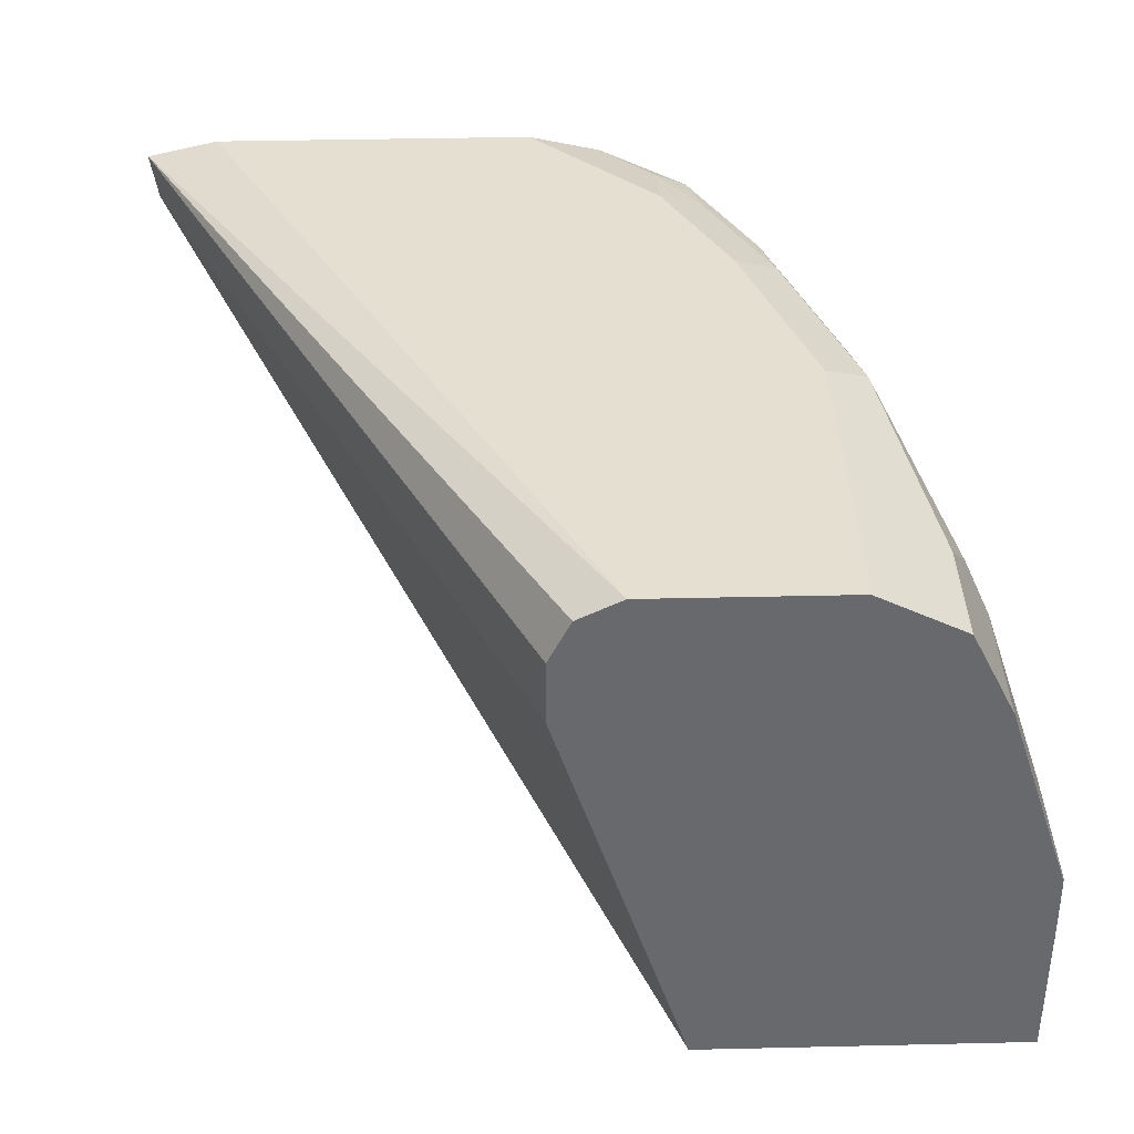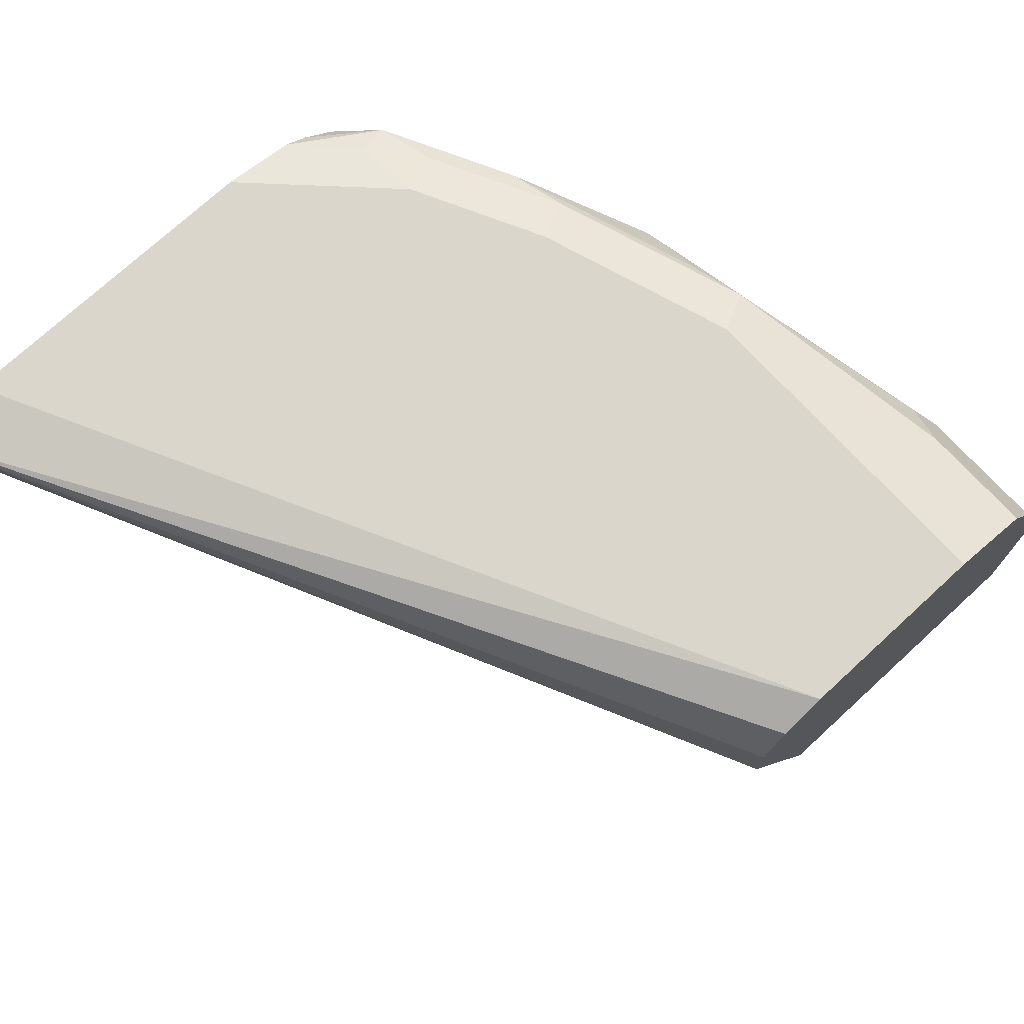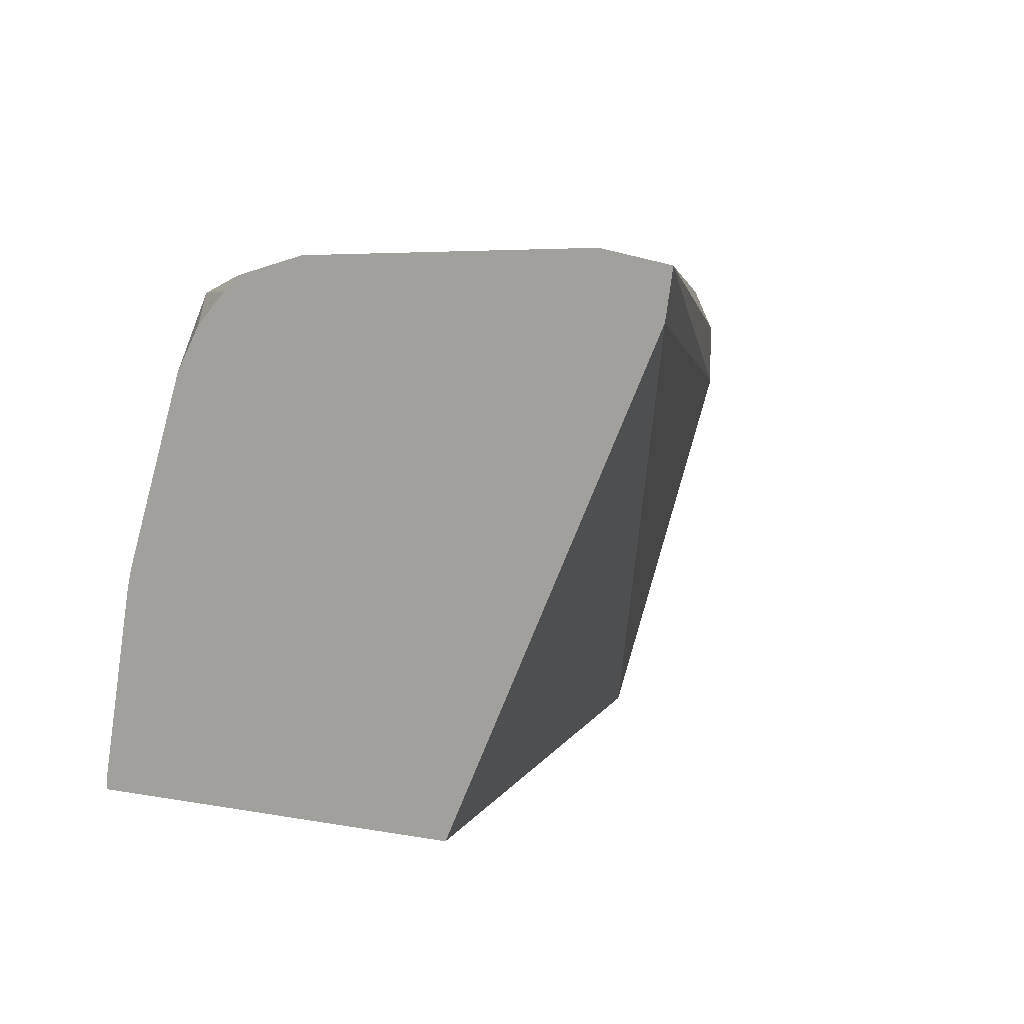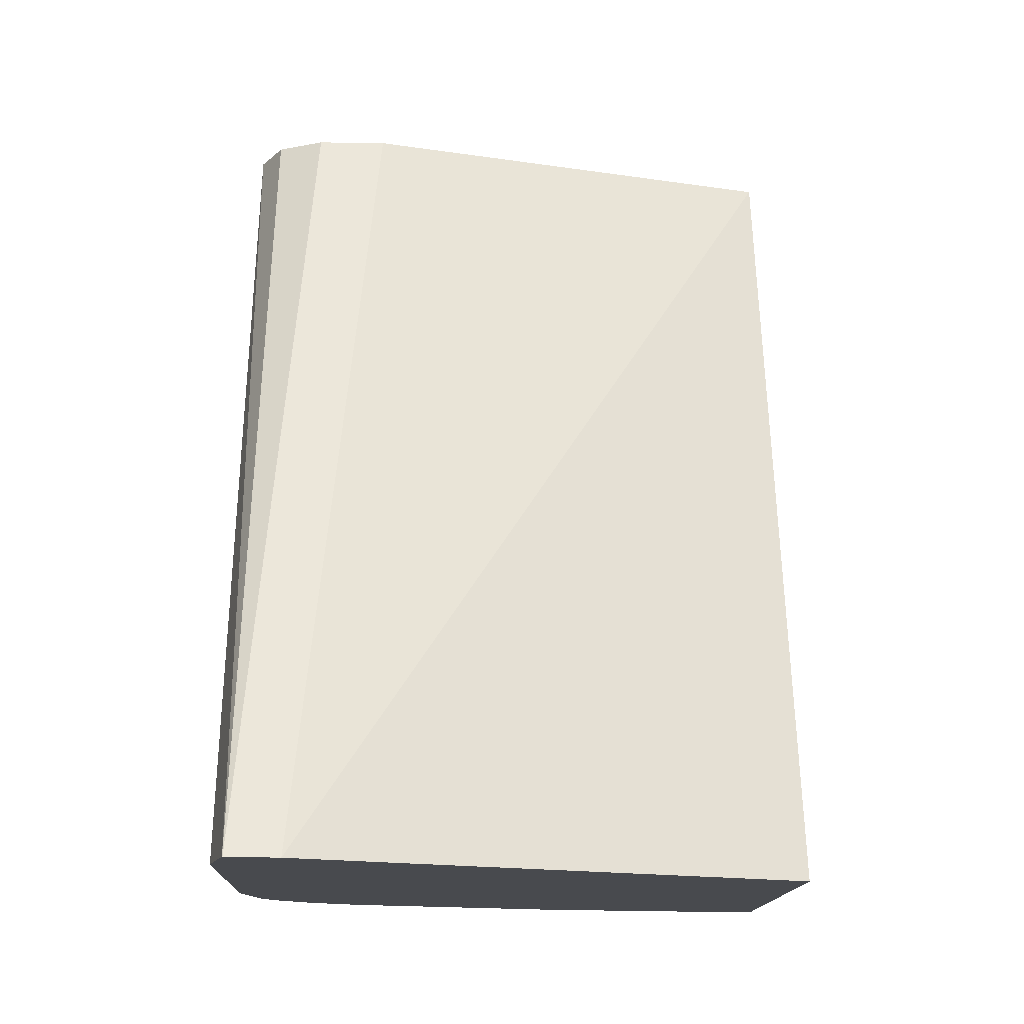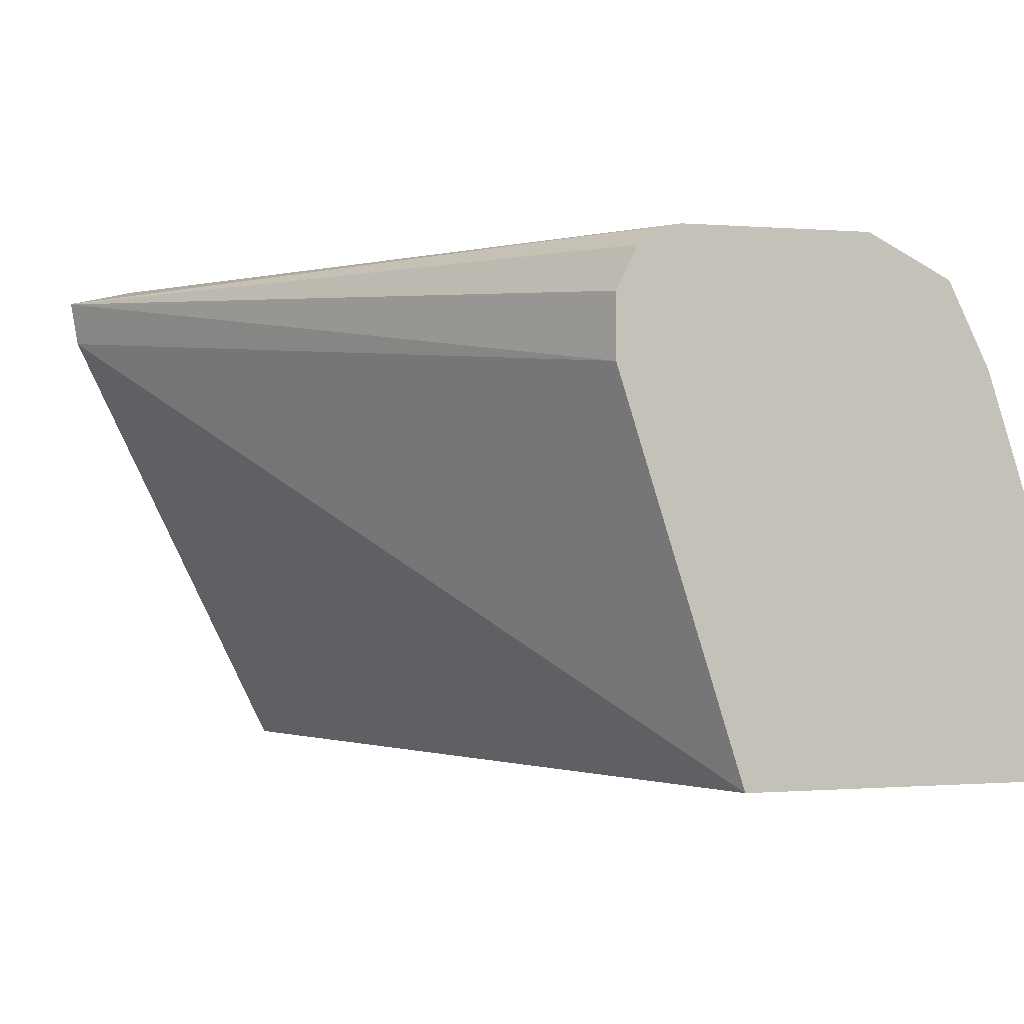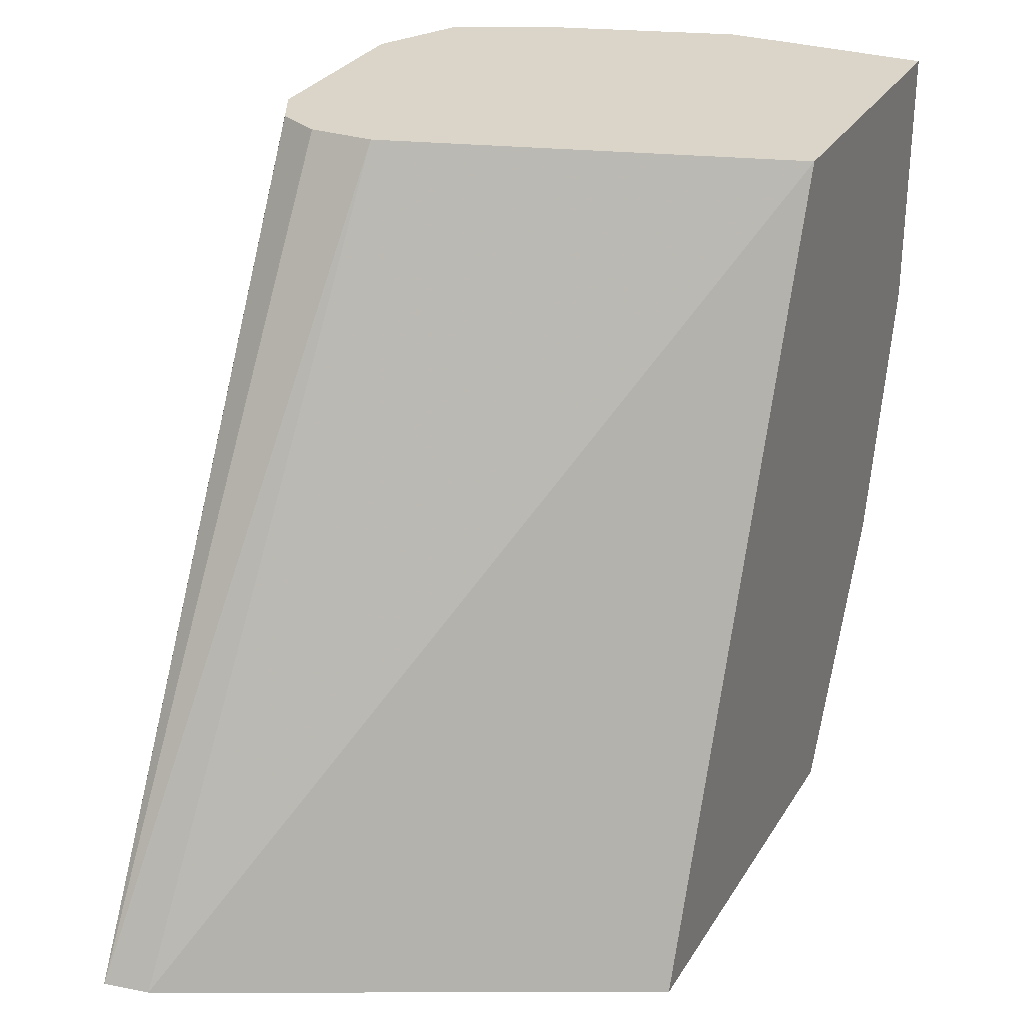
<metadata>
{"format":"obj","ext":"obj","renderer":"f3d","projection":"perspective","resolution":1024,"background":"white","views":[{"elev":37.5,"azim":-1.7,"up":"+Y"},{"elev":73.5,"azim":-42.6,"up":"+Y"},{"elev":4.5,"azim":-146.0,"up":"+Y"},{"elev":-13.3,"azim":-91.9,"up":"+Z"},{"elev":-0.4,"azim":-18.4,"up":"+Y"},{"elev":29.1,"azim":-64.2,"up":"+Z"}]}
</metadata>
<code>
v 0.3716 0.5917 -0.4505
v 0.3718 0.592 -0.4505
v 0.3762 0.5644 -0.4505
v 0.6014 0.5262 0.001745
v 0.6014 0.5638 0.001745
v 0.602 0.565 0.001745
v 0.614 0.5889 0.001745
v 0.4134 0.6013 -0.4505
v 0.639 0.6014 0.001745
v 0.5078 0.2928 -0.4505
v 0.6766 0.2928 0.001745
v 0.4141 0.6014 -0.4505
v 0.7517 0.6014 0.001745
v 0.752 0.2928 -0.4505
v 0.8646 0.2928 0.001745
v 0.602 0.6014 -0.4505
v 0.7535 0.6006 0.001745
v 0.7517 0.6014 -0.188
v 0.752 0.3007 -0.4505
v 0.7617 0.2928 -0.4313
v 0.8646 0.2928 -0.1504
v 0.8646 0.3759 0.001745
v 0.639 0.5932 -0.4505
v 0.6766 0.6014 -0.3759
v 0.7768 0.5889 -0.2005
v 0.7768 0.5889 0.001745
v 0.7142 0.6014 -0.3007
v 0.7768 0.3007 -0.4009
v 0.7333 0.4135 -0.4505
v 0.8144 0.3007 -0.3258
v 0.8144 0.2928 -0.3258
v 0.8626 0.2928 -0.1593
v 0.8646 0.3007 -0.1504
v 0.8646 0.4135 -2.569e-05
v 0.8642 0.4132 0.001745
v 0.6442 0.592 -0.4505
v 0.6766 0.592 -0.4182
v 0.7017 0.5889 -0.3884
v 0.7768 0.5513 -0.2757
v 0.7706 0.5826 -0.2349
v 0.7392 0.5889 -0.3132
v 0.8019 0.5764 -0.06267
v 0.8144 0.5513 -0.08773
v 0.8144 0.5137 -0.1629
v 0.8144 0.4761 -0.238
v 0.8019 0.5764 0.001745
v 0.7305 0.4247 -0.4505
v 0.7424 0.4511 -0.4182
v 0.8176 0.4511 -0.2678
v 0.8144 0.4135 -0.2882
v 0.8269 0.3007 -0.3007
v 0.8269 0.2928 -0.3007
v 0.8646 0.4135 -0.0752
v 0.8269 0.4135 -0.2631
v 0.8269 0.5262 0.001745
v 0.6578 0.5826 -0.4505
v 0.6954 0.5826 -0.4229
v 0.7424 0.5638 -0.343
v 0.733 0.5826 -0.3477
v 0.8073 0.5656 0.001745
v 0.8144 0.5513 0.001745
v 0.8269 0.5262 -0.0752
v 0.8269 0.4511 -0.2255
v 0.6929 0.5375 -0.4505
v 0.7048 0.5638 -0.4182
v 0.677 0.5642 -0.4505
f 30 50 54
f 29 48 49
f 29 49 50
f 29 50 30
f 30 54 51
f 33 54 53
f 30 52 31
f 32 52 51
f 32 51 33
f 33 51 54
f 29 47 48
f 30 51 52
f 28 29 30
f 23 24 37
f 25 44 45
f 25 43 44
f 25 42 43
f 25 46 42
f 25 26 46
f 25 59 41
f 25 40 59
f 25 39 40
f 24 38 37
f 24 41 38
f 24 27 41
f 23 37 36
f 34 53 62
f 22 34 35
f 25 45 39
f 34 62 55
f 43 55 62
f 36 37 57
f 21 32 33
f 57 64 66
f 57 65 64
f 57 58 65
f 56 57 66
f 53 63 62
f 53 54 63
f 49 54 50
f 49 63 54
f 48 58 49
f 48 65 58
f 47 65 48
f 47 64 65
f 45 63 49
f 45 62 63
f 44 62 45
f 43 62 44
f 43 61 55
f 43 60 61
f 42 60 43
f 42 46 60
f 39 49 58
f 39 45 49
f 39 59 40
f 39 58 59
f 38 59 57
f 38 41 59
f 37 38 57
f 36 57 56
f 34 55 35
f 20 30 31
f 57 59 58
f 19 29 28
f 4 61 60
f 4 55 61
f 4 35 55
f 4 22 35
f 4 15 22
f 4 11 15
f 3 11 4
f 3 10 11
f 2 9 8
f 2 7 9
f 1 7 2
f 1 6 7
f 1 5 6
f 1 4 5
f 1 3 4
f 1 10 3
f 1 14 10
f 1 19 14
f 1 29 19
f 1 64 47
f 1 66 64
f 1 56 66
f 1 36 56
f 1 23 36
f 1 16 23
f 20 28 30
f 1 12 16
f 1 8 12
f 1 2 8
f 4 60 46
f 4 46 26
f 1 47 29
f 4 17 13
f 4 26 17
f 19 28 20
f 18 41 27
f 18 25 41
f 17 26 25
f 17 25 18
f 15 34 22
f 15 53 34
f 15 33 53
f 15 21 33
f 14 19 20
f 13 17 18
f 10 15 11
f 10 21 15
f 16 24 23
f 10 52 32
f 4 13 9
f 10 32 21
f 4 9 7
f 4 7 6
f 4 6 5
f 9 13 18
f 9 18 27
f 8 9 12
f 9 24 16
f 9 16 12
f 10 14 20
f 10 20 31
f 10 31 52
f 9 27 24

</code>
